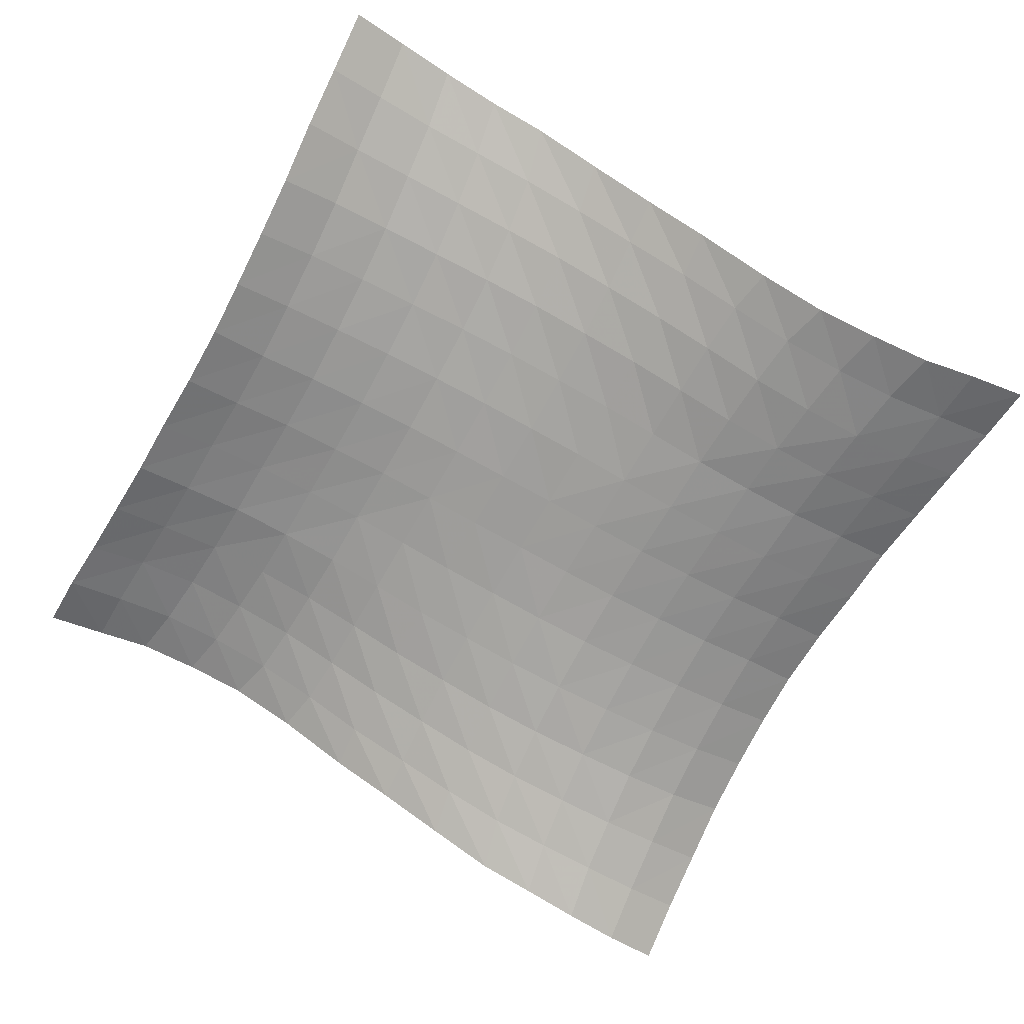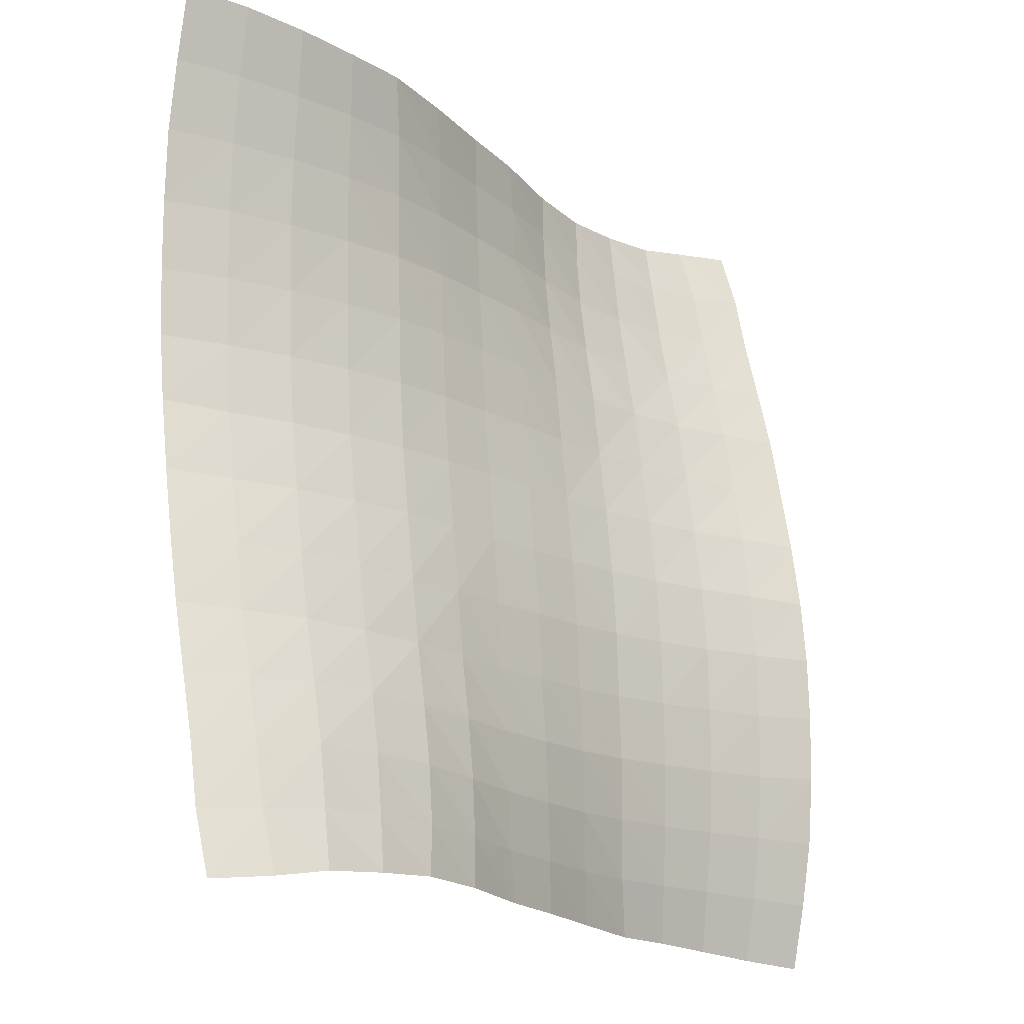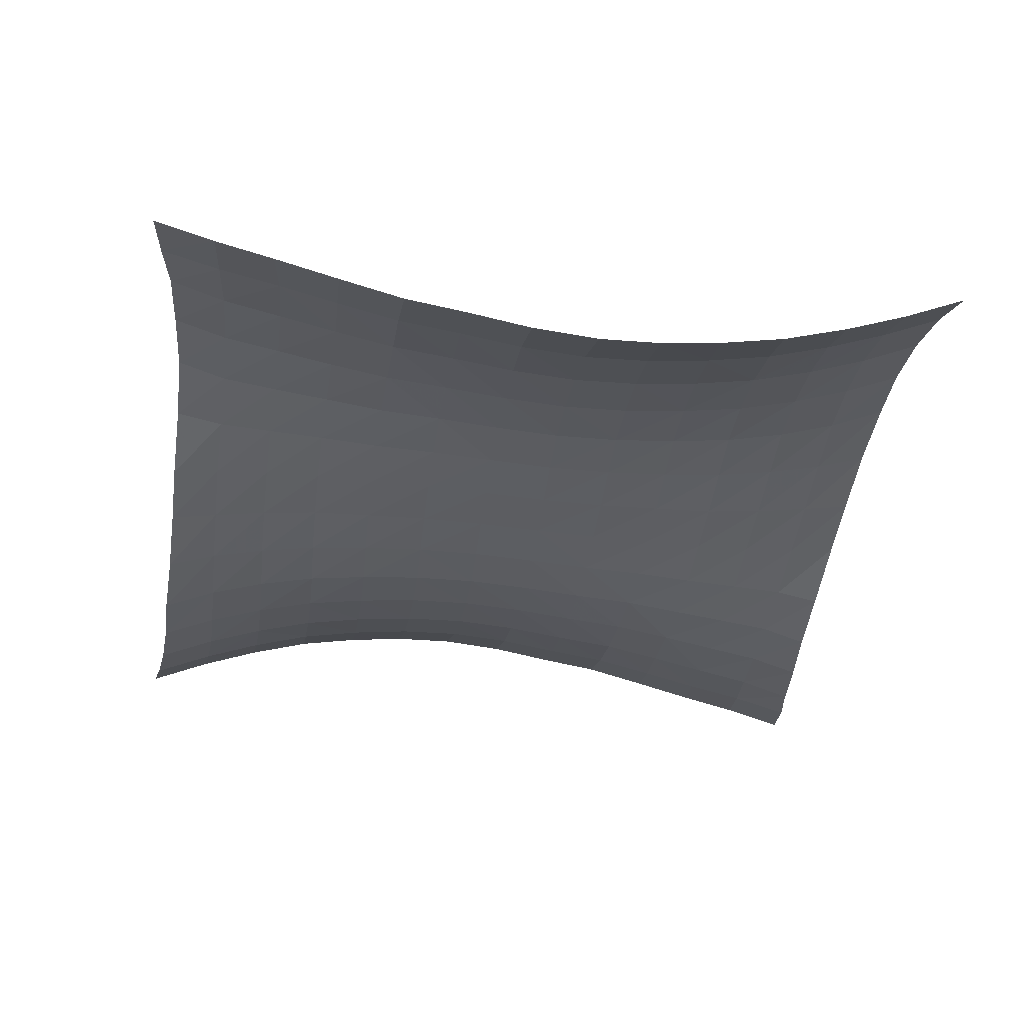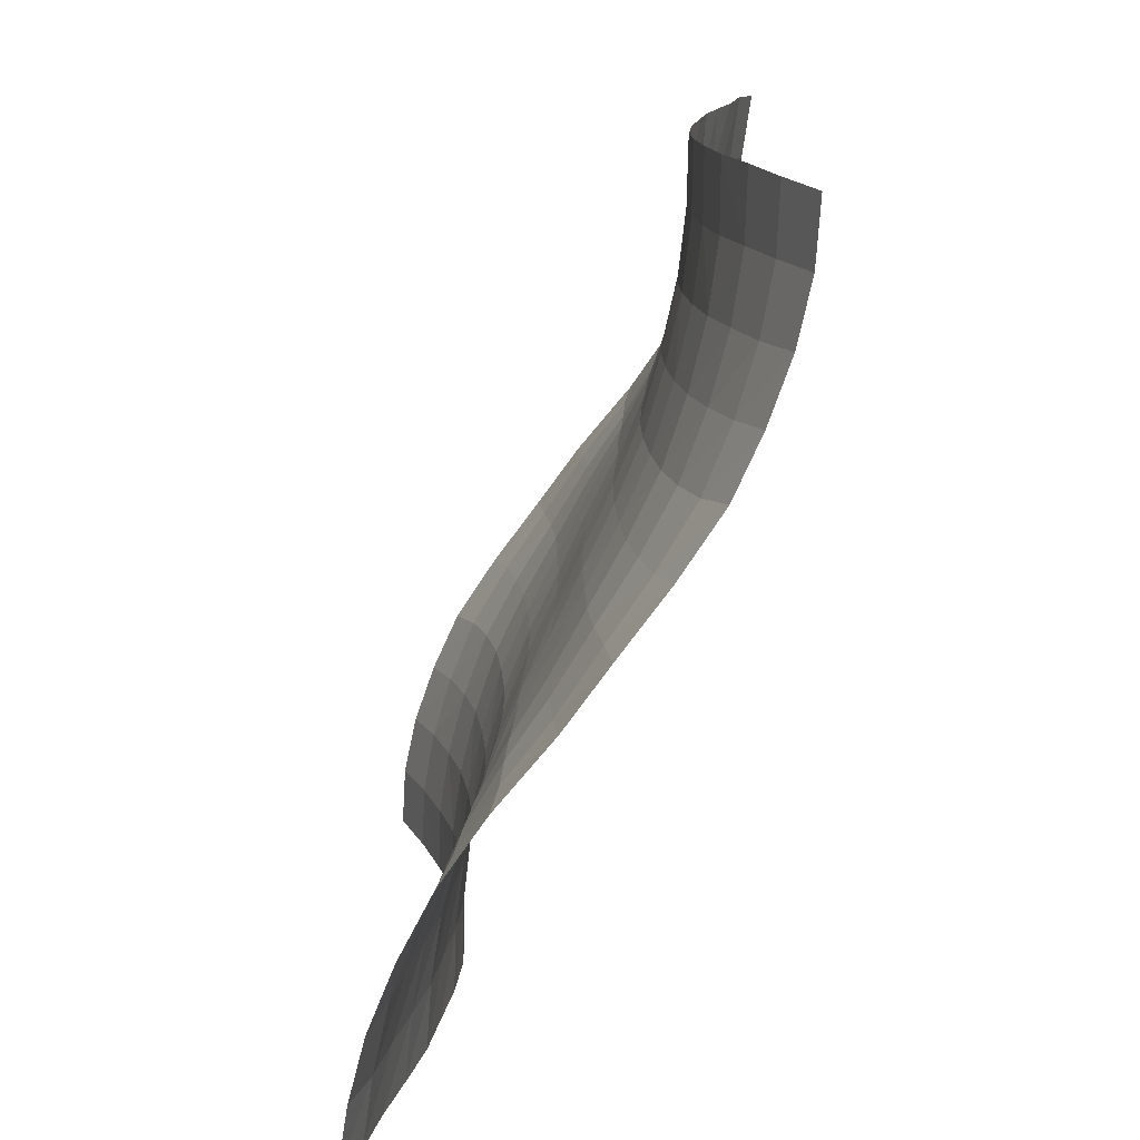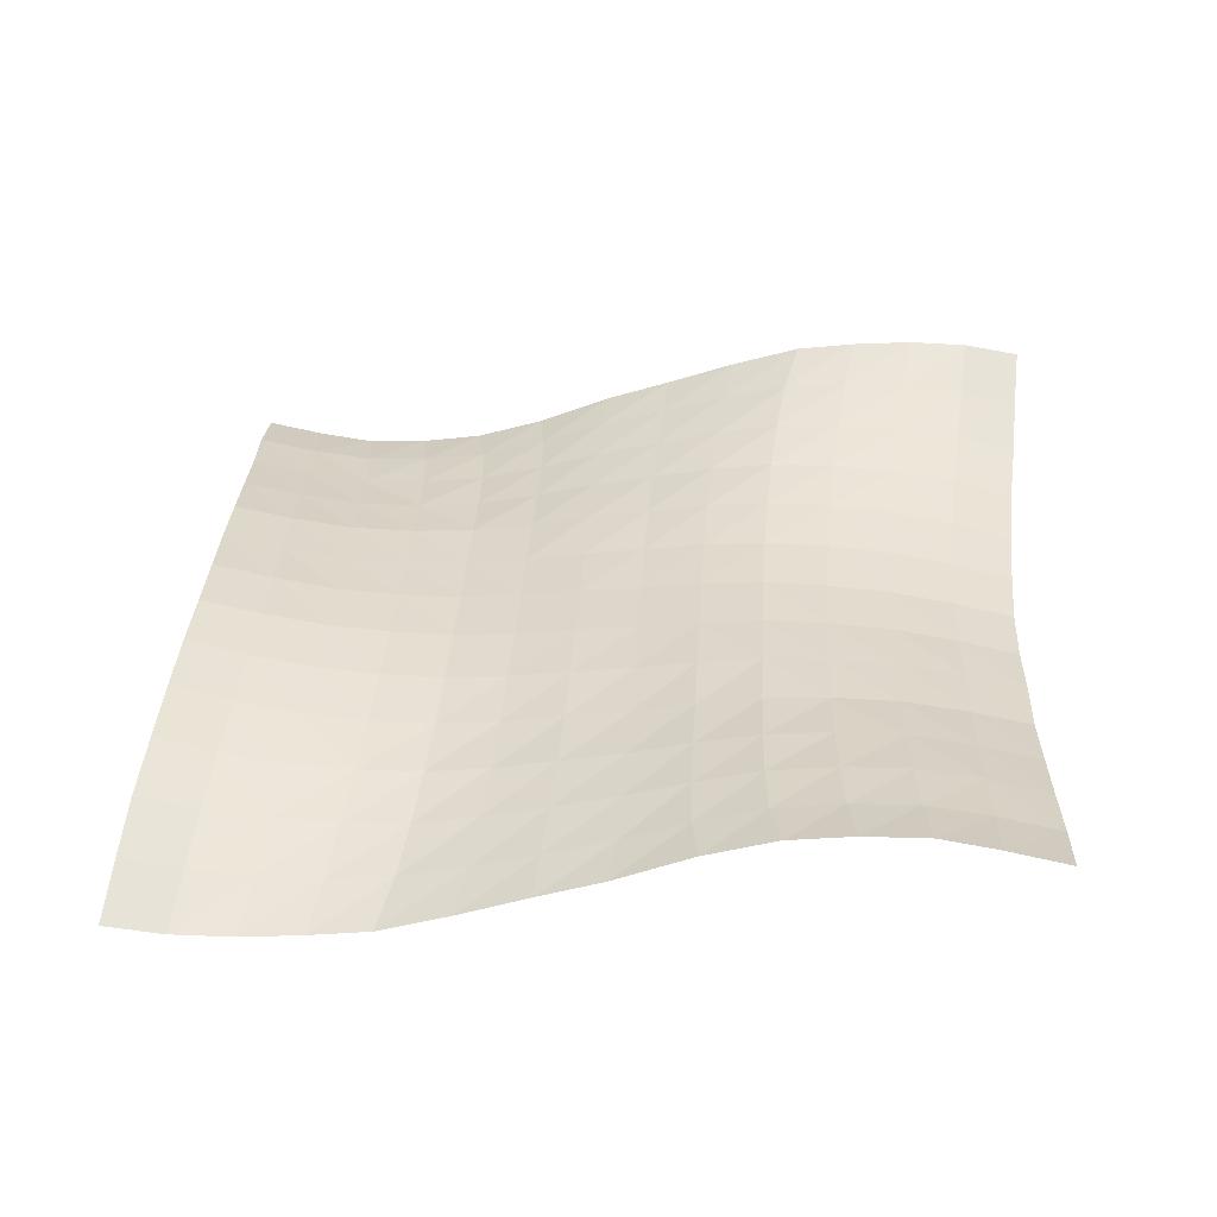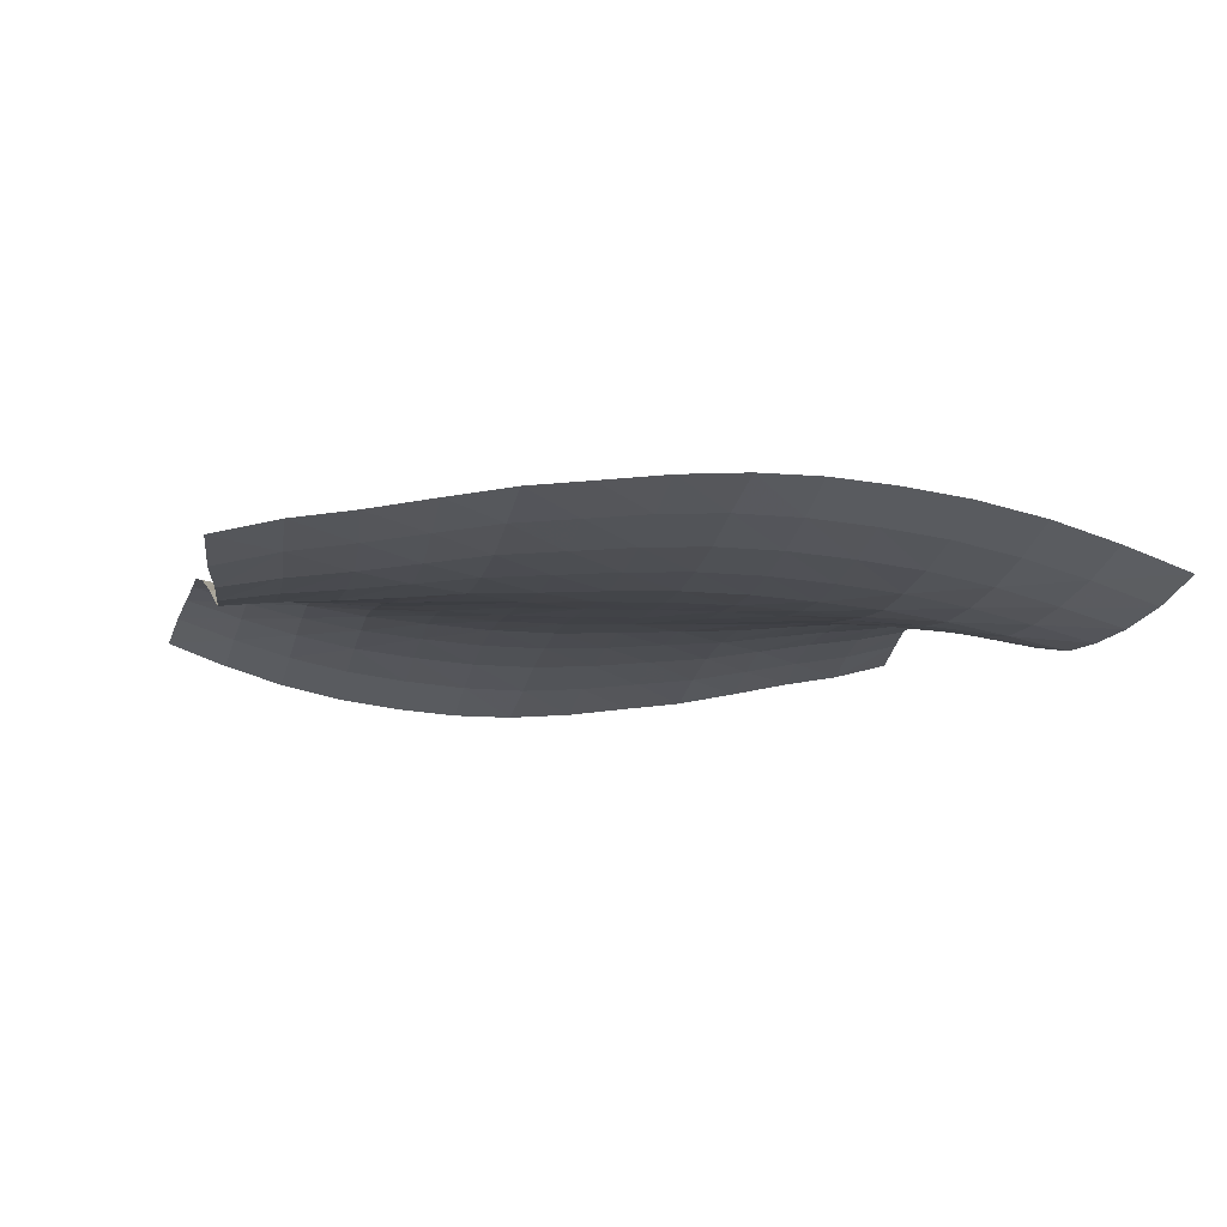
<metadata>
{"format":"obj","ext":"obj","renderer":"f3d","projection":"perspective","resolution":1024,"background":"white","views":[{"elev":-70.2,"azim":147.8,"up":"+Y"},{"elev":-21.6,"azim":-41.1,"up":"+Z"},{"elev":-28.3,"azim":78.6,"up":"+Y"},{"elev":-71.7,"azim":73.6,"up":"+Z"},{"elev":37.7,"azim":0.5,"up":"+Y"},{"elev":-15.6,"azim":-105.7,"up":"+Y"}]}
</metadata>
<code>
o object_1
v -0.06258 -0.01318 -0.08031
v -0.06981 -0.005229 0.0682
v 0.06258 0.01318 0.08031
v 0.06981 0.005229 -0.0682
v 0.1936 0.03438 0.09137
v 0.2011 0.02574 -0.05633
v 0.078 0.001058 -0.2158
v -0.05513 -0.01973 -0.2272
v -0.1936 -0.03438 -0.09137
v -0.2011 -0.02574 0.05633
v -0.078 -0.001058 0.2158
v 0.05513 0.01973 0.2272
v 0.1865 0.04412 0.2369
v 0.3274 0.04915 0.1017
v 0.3345 0.03982 -0.04417
v 0.2102 0.02334 -0.2036
v -0.1865 -0.04412 -0.2369
v 0.08703 0.002101 -0.3599
v -0.04778 -0.02247 -0.3712
v -0.2102 -0.02334 0.2036
v -0.3274 -0.04915 -0.1017
v -0.3345 -0.03982 0.04417
v -0.08703 -0.002101 0.3599
v 0.04778 0.02247 0.3712
v 0.3213 0.06181 0.2448
v 0.179 0.05124 0.38
v 0.3441 0.03887 -0.1905
v 0.4649 0.04998 0.1112
v 0.472 0.03955 -0.03406
v 0.2203 0.0276 -0.3473
v -0.179 -0.05124 -0.38
v -0.3213 -0.06181 -0.2448
v 0.09721 0.002889 -0.4962
v -0.0395 -0.0273 -0.5063
v -0.3441 -0.03887 0.1905
v -0.2203 -0.0276 0.3473
v -0.4649 -0.04998 -0.1112
v -0.472 -0.03955 0.03406
v -0.09721 -0.002889 0.4962
v 0.0395 0.0273 0.5063
v 0.3139 0.07273 0.3866
v 0.4597 0.06553 0.2524
v 0.1718 0.06267 0.5139
v 0.4827 0.03929 -0.1794
v 0.3551 0.04589 -0.3334
v 0.6031 0.04078 0.1188
v 0.6101 0.0292 -0.02554
v 0.2337 0.03393 -0.4845
v -0.3139 -0.07273 -0.3866
v -0.1718 -0.06267 -0.5139
v -0.4597 -0.06553 -0.2524
v 0.1104 0.01025 -0.6252
v -0.03172 -0.0275 -0.6339
v -0.3551 -0.04589 0.3334
v -0.4827 -0.03929 0.1794
v -0.2337 -0.03393 0.4845
v -0.6031 -0.04078 -0.1188
v -0.6101 -0.0292 0.02554
v -0.1104 -0.01025 0.6252
v 0.03172 0.0275 0.6339
v 0.4532 0.07985 0.3925
v 0.3095 0.09017 0.5195
v 0.5995 0.05901 0.2593
v 0.1655 0.07089 0.6411
v 0.4951 0.04804 -0.3208
v 0.6216 0.02916 -0.1691
v 0.3696 0.05672 -0.4706
v 0.741 0.01776 0.128
v 0.7478 0.005206 -0.01701
v 0.2502 0.04821 -0.615
v -0.3095 -0.09017 -0.5195
v -0.4532 -0.07985 -0.3925
v -0.1655 -0.07089 -0.6411
v -0.5995 -0.05901 -0.2593
v 0.1254 0.02255 -0.7465
v -0.02299 -0.02323 -0.756
v -0.4951 -0.04804 0.3208
v -0.3696 -0.05672 0.4706
v -0.6216 -0.02916 0.1691
v -0.2502 -0.04821 0.615
v -0.741 -0.01776 -0.128
v -0.7478 -0.005206 0.01701
v -0.1254 -0.02255 0.7465
v 0.02299 0.02323 0.756
v 0.4494 0.1022 0.5256
v 0.594 0.07624 0.3993
v 0.307 0.1054 0.6451
v 0.7382 0.03802 0.2675
v 0.1642 0.0769 0.7619
v 0.6348 0.03902 -0.3101
v 0.5103 0.06207 -0.4582
v 0.7594 0.005268 -0.1607
v 0.3877 0.07683 -0.6023
v 0.8736 -0.01657 0.1307
v 0.8809 -0.03117 -0.01806
v 0.2669 0.06757 -0.7374
v -0.4494 -0.1022 -0.5256
v -0.307 -0.1054 -0.6451
v -0.594 -0.07624 -0.3993
v -0.1642 -0.0769 -0.7619
v -0.7382 -0.03802 -0.2675
v 0.1374 0.034 -0.8539
v -0.006404 -0.01684 -0.8614
v -0.5103 -0.06207 0.4582
v -0.6348 -0.03902 0.3101
v -0.3877 -0.07683 0.6023
v -0.7594 -0.005268 0.1607
v -0.2669 -0.06757 0.7374
v -0.8736 0.01657 -0.1307
v -0.8809 0.03117 0.01806
v -0.1374 -0.034 0.8539
v 0.006404 0.01684 0.8614
v 0.5906 0.1027 0.5328
v 0.45 0.1233 0.6523
v 0.7329 0.05727 0.4081
v 0.3093 0.1188 0.768
v 0.8702 0.007718 0.2796
v 0.1748 0.08886 0.8679
v 0.6511 0.05542 -0.4484
v 0.7729 0.01576 -0.3013
v 0.53 0.08654 -0.5914
v 0.8929 -0.03226 -0.1542
v 0.4112 0.1038 -0.7272
v 0.2926 0.09061 -0.8476
v -0.45 -0.1233 -0.6523
v -0.5906 -0.1027 -0.5328
v -0.3093 -0.1188 -0.768
v -0.7329 -0.05727 -0.4081
v -0.1748 -0.08886 -0.8679
v -0.8702 -0.007718 -0.2796
v -0.6511 -0.05542 0.4484
v -0.53 -0.08654 0.5914
v -0.7729 -0.01576 0.3013
v -0.4112 -0.1038 0.7272
v -0.8929 0.03226 0.1542
v -0.2926 -0.09061 0.8476
v 0.5901 0.1287 0.662
v 0.7306 0.08735 0.5465
v 0.4537 0.1422 0.7782
v 0.8643 0.0283 0.4138
v 0.3279 0.1397 0.8776
v 0.7892 0.03381 -0.4409
v 0.6704 0.08316 -0.5828
v 0.9063 -0.02243 -0.2917
v 0.5517 0.118 -0.7174
v 0.4464 0.1364 -0.8448
v -0.5901 -0.1287 -0.662
v -0.4537 -0.1422 -0.7782
v -0.7306 -0.08735 -0.5465
v -0.3279 -0.1397 -0.8776
v -0.8643 -0.0283 -0.4138
v -0.6704 -0.08316 0.5828
v -0.7892 -0.03381 0.4409
v -0.5517 -0.118 0.7174
v -0.9063 0.02243 0.2917
v -0.4464 -0.1364 0.8448
v 0.7298 0.1165 0.6773
v 0.593 0.1522 0.7925
v 0.8623 0.06205 0.5583
v 0.4662 0.1685 0.8966
v 0.8083 0.06392 -0.5768
v 0.9215 -0.003952 -0.4319
v 0.689 0.1184 -0.7099
v 0.5795 0.155 -0.8376
v -0.593 -0.1522 -0.7925
v -0.7298 -0.1165 -0.6773
v -0.4662 -0.1685 -0.8966
v -0.8623 -0.06205 -0.5583
v -0.8083 -0.06392 0.5768
v -0.689 -0.1184 0.7099
v -0.9215 0.003952 0.4319
v -0.5795 -0.155 0.8376
v 0.7289 0.1437 0.8132
v 0.8605 0.09673 0.7015
v 0.6032 0.1832 0.9165
v 0.9411 0.02859 -0.5757
v 0.8261 0.103 -0.7091
v 0.7143 0.1611 -0.8373
v -0.7289 -0.1437 -0.8132
v -0.6032 -0.1832 -0.9165
v -0.8605 -0.09673 -0.7015
v -0.8261 -0.103 0.7091
v -0.9411 -0.02859 0.5757
v -0.7143 -0.1611 0.8373
v 0.8614 0.1243 0.8321
v 0.7232 0.1801 0.944
v 0.9562 0.07026 -0.7115
v 0.8456 0.1507 -0.842
v -0.7232 -0.1801 -0.944
v -0.8614 -0.1243 -0.8321
v -0.9562 -0.07026 0.7115
v -0.8456 -0.1507 0.842
v 0.8561 0.1631 0.9666
v 0.9729 0.1212 -0.8489
v -0.8561 -0.1631 -0.9666
v -0.9729 -0.1212 0.8489
f 1 2 3 4
f 5 6 4 3
f 1 4 7 8
f 2 1 9 10
f 11 12 3 2
f 5 3 12 13
f 6 5 14 15
f 16 7 4 6
f 17 9 1 8
f 18 19 8 7
f 20 11 2 10
f 21 22 10 9
f 12 11 23 24
f 25 14 5 13
f 24 26 13 12
f 27 16 6 15
f 28 29 15 14
f 7 16 30 18
f 17 8 19 31
f 9 17 32 21
f 19 18 33 34
f 20 10 22 35
f 11 20 36 23
f 22 21 37 38
f 39 40 24 23
f 25 13 26 41
f 14 25 42 28
f 26 24 40 43
f 27 15 29 44
f 16 27 45 30
f 29 28 46 47
f 48 33 18 30
f 49 32 17 31
f 34 50 31 19
f 51 37 21 32
f 52 53 34 33
f 54 36 20 35
f 38 55 35 22
f 56 39 23 36
f 57 58 38 37
f 40 39 59 60
f 61 42 25 41
f 43 62 41 26
f 63 46 28 42
f 60 64 43 40
f 65 45 27 44
f 47 66 44 29
f 67 48 30 45
f 68 69 47 46
f 33 48 70 52
f 49 31 50 71
f 32 49 72 51
f 50 34 53 73
f 37 51 74 57
f 53 52 75 76
f 54 35 55 77
f 36 54 78 56
f 55 38 58 79
f 39 56 80 59
f 58 57 81 82
f 83 84 60 59
f 61 41 62 85
f 42 61 86 63
f 62 43 64 87
f 46 63 88 68
f 64 60 84 89
f 65 44 66 90
f 45 65 91 67
f 66 47 69 92
f 48 67 93 70
f 69 68 94 95
f 96 75 52 70
f 97 72 49 71
f 73 98 71 50
f 99 74 51 72
f 76 100 73 53
f 101 81 57 74
f 102 103 76 75
f 104 78 54 77
f 79 105 77 55
f 106 80 56 78
f 82 107 79 58
f 108 83 59 80
f 109 110 82 81
f 84 83 111 112
f 113 86 61 85
f 87 114 85 62
f 115 88 63 86
f 89 116 87 64
f 117 94 68 88
f 112 118 89 84
f 119 91 65 90
f 92 120 90 66
f 121 93 67 91
f 95 122 92 69
f 123 96 70 93
f 75 96 124 102
f 97 71 98 125
f 72 97 126 99
f 98 73 100 127
f 74 99 128 101
f 100 76 103 129
f 81 101 130 109
f 104 77 105 131
f 78 104 132 106
f 105 79 107 133
f 80 106 134 108
f 107 82 110 135
f 83 108 136 111
f 113 85 114 137
f 86 113 138 115
f 114 87 116 139
f 88 115 140 117
f 116 89 118 141
f 119 90 120 142
f 91 119 143 121
f 120 92 122 144
f 93 121 145 123
f 96 123 146 124
f 147 126 97 125
f 127 148 125 98
f 149 128 99 126
f 129 150 127 100
f 151 130 101 128
f 152 132 104 131
f 133 153 131 105
f 154 134 106 132
f 135 155 133 107
f 156 136 108 134
f 157 138 113 137
f 139 158 137 114
f 159 140 115 138
f 141 160 139 116
f 161 143 119 142
f 144 162 142 120
f 163 145 121 143
f 164 146 123 145
f 147 125 148 165
f 126 147 166 149
f 148 127 150 167
f 128 149 168 151
f 152 131 153 169
f 132 152 170 154
f 153 133 155 171
f 134 154 172 156
f 157 137 158 173
f 138 157 174 159
f 158 139 160 175
f 161 142 162 176
f 143 161 177 163
f 145 163 178 164
f 179 166 147 165
f 167 180 165 148
f 181 168 149 166
f 182 170 152 169
f 171 183 169 153
f 184 172 154 170
f 185 174 157 173
f 175 186 173 158
f 187 177 161 176
f 188 178 163 177
f 179 165 180 189
f 166 179 190 181
f 182 169 183 191
f 170 182 192 184
f 185 173 186 193
f 177 187 194 188
f 195 190 179 189
f 196 192 182 191

</code>
